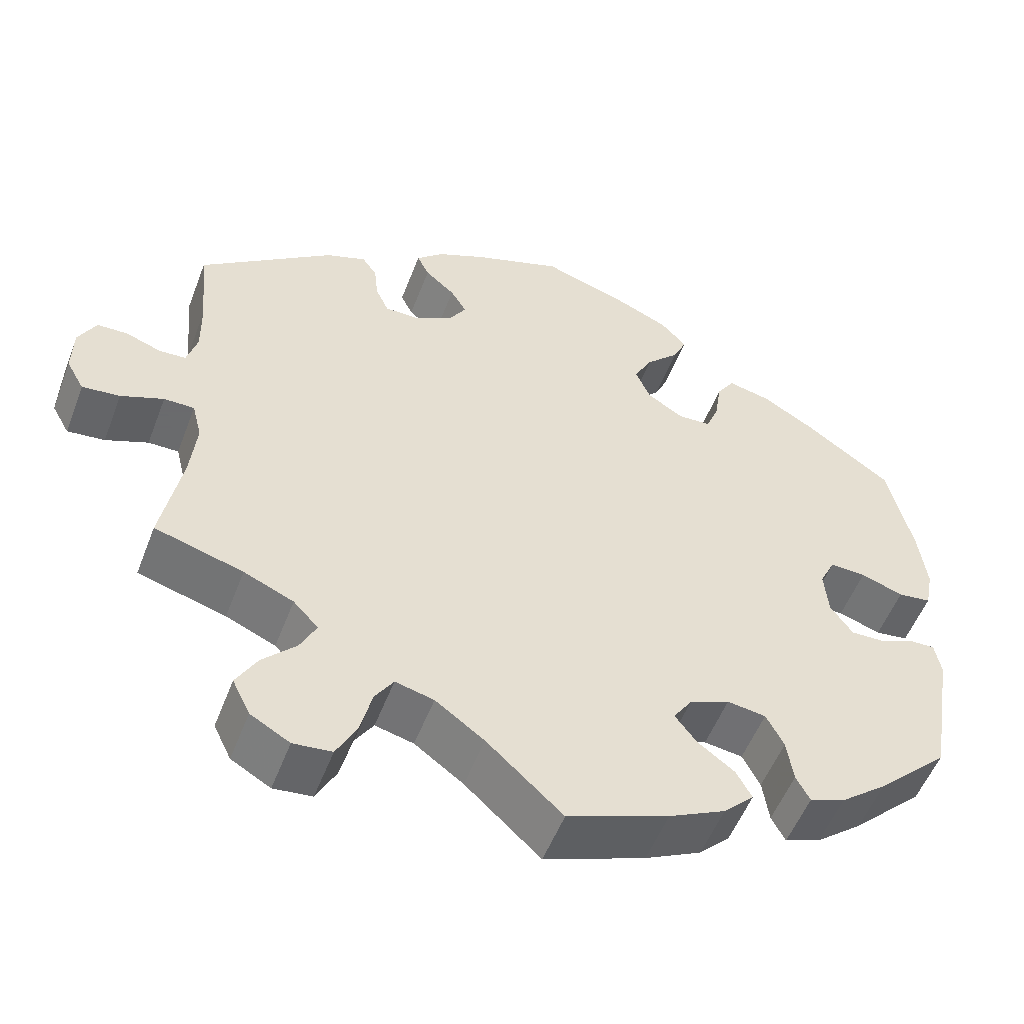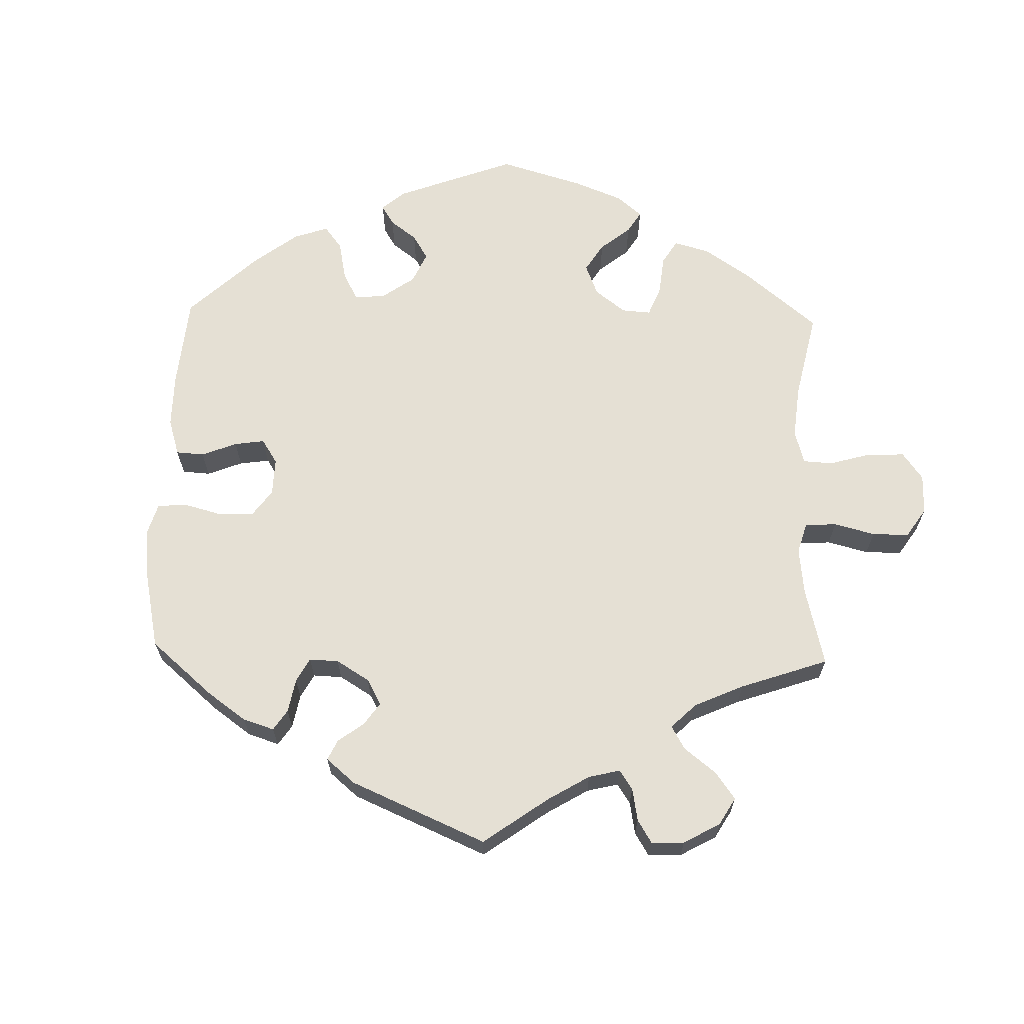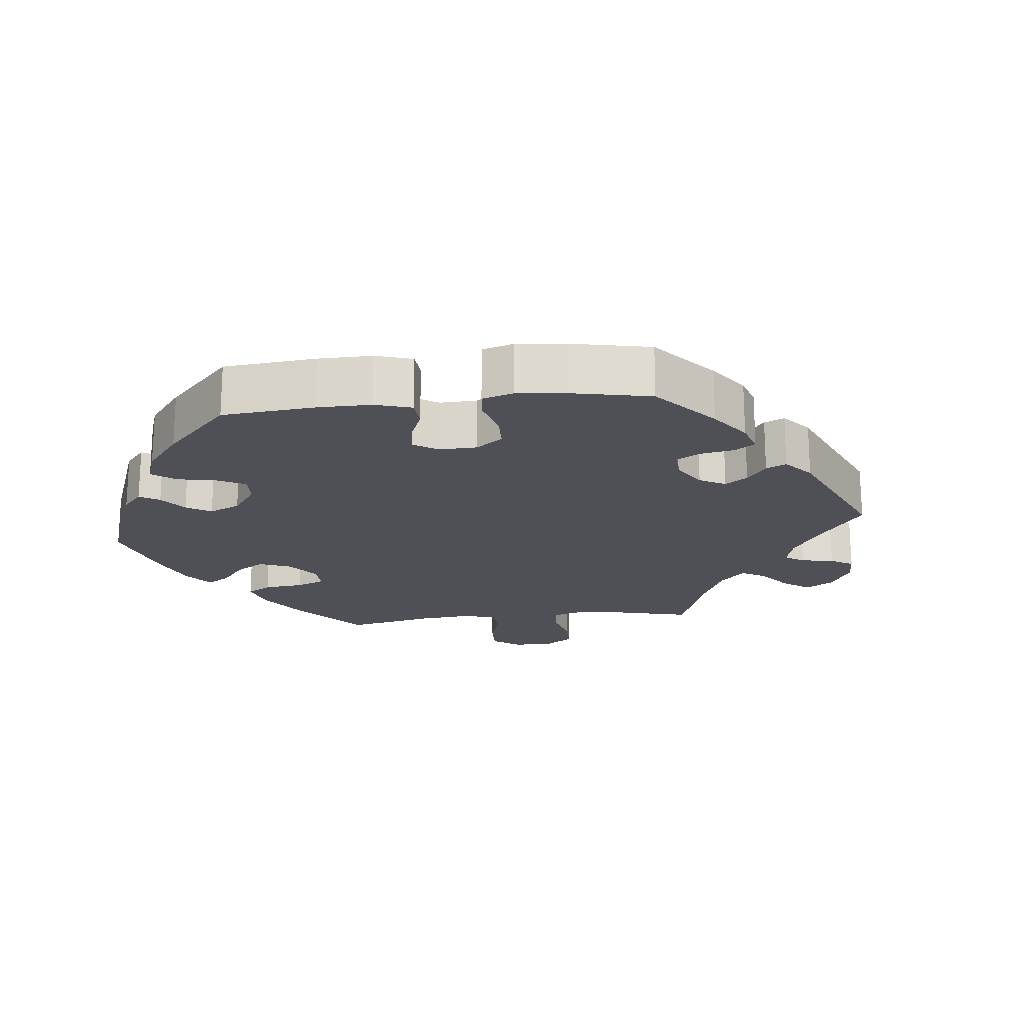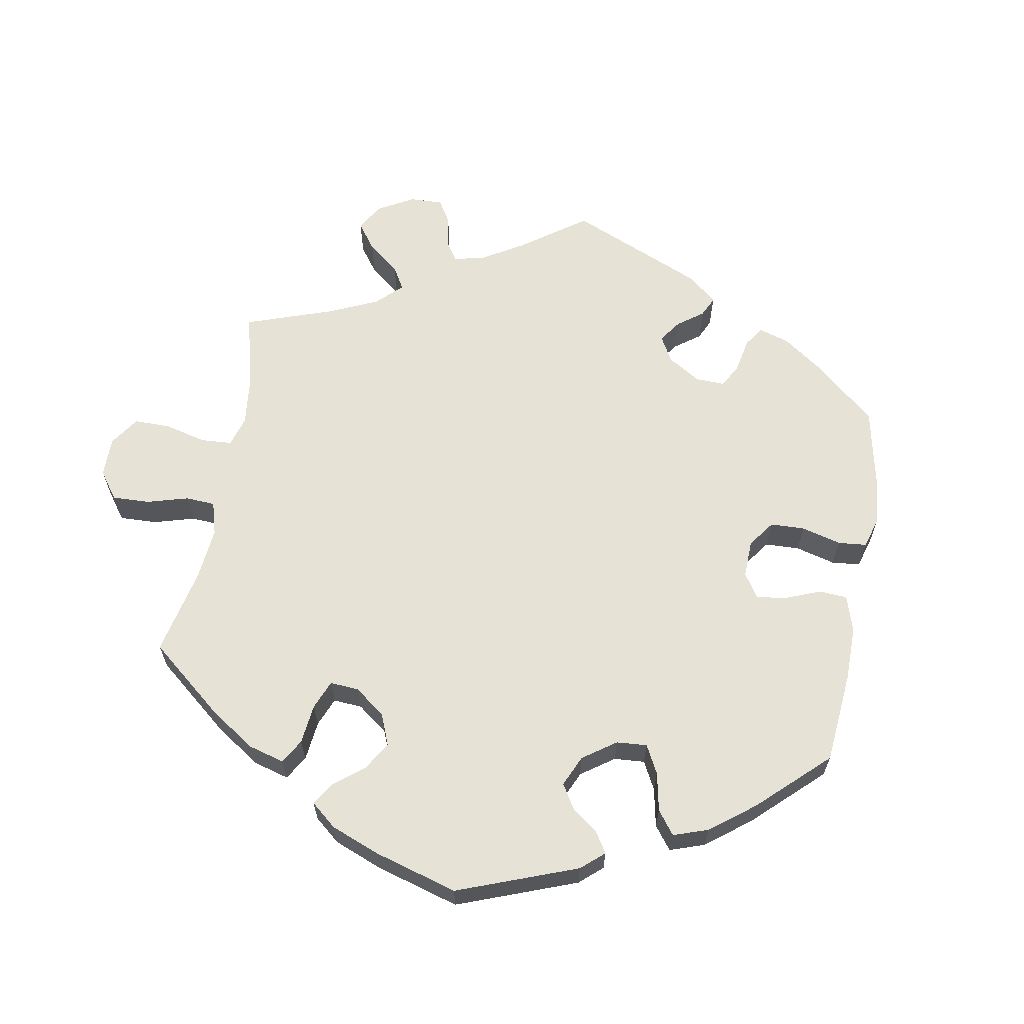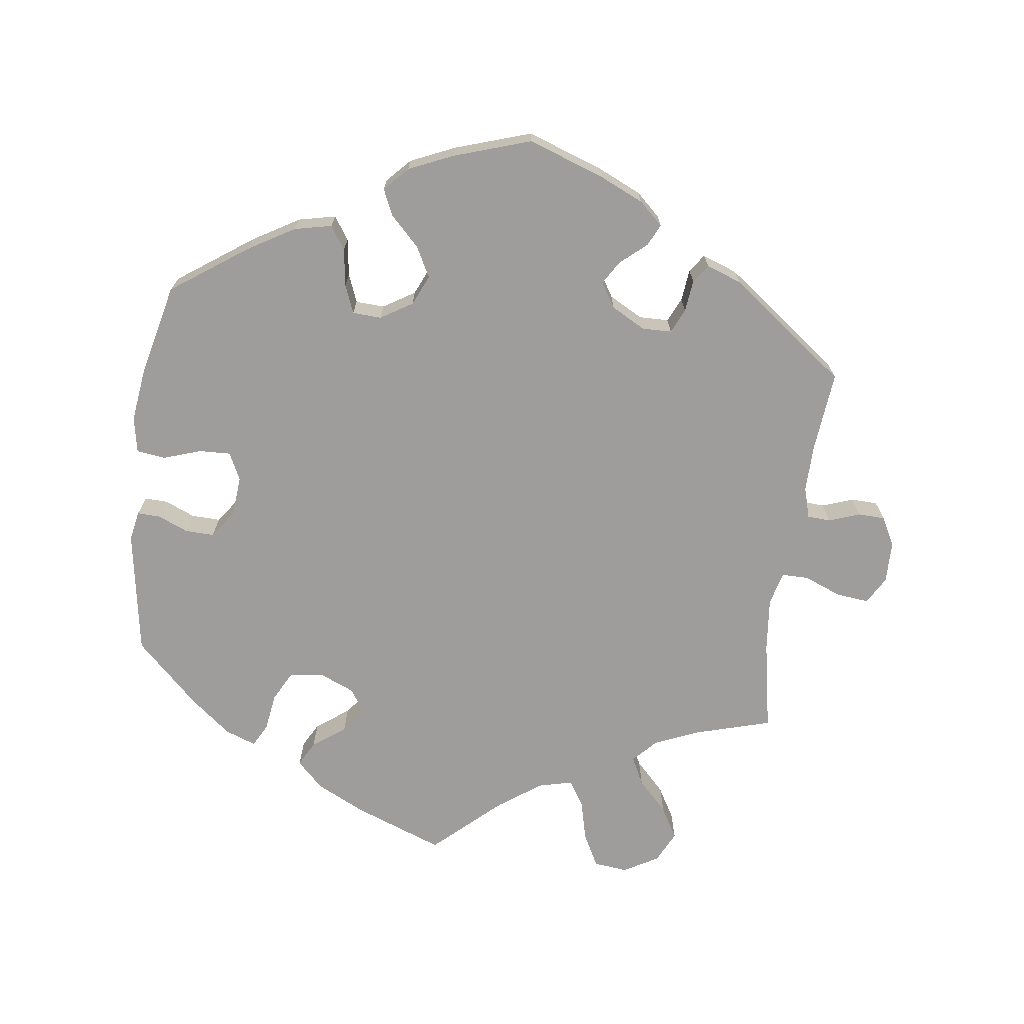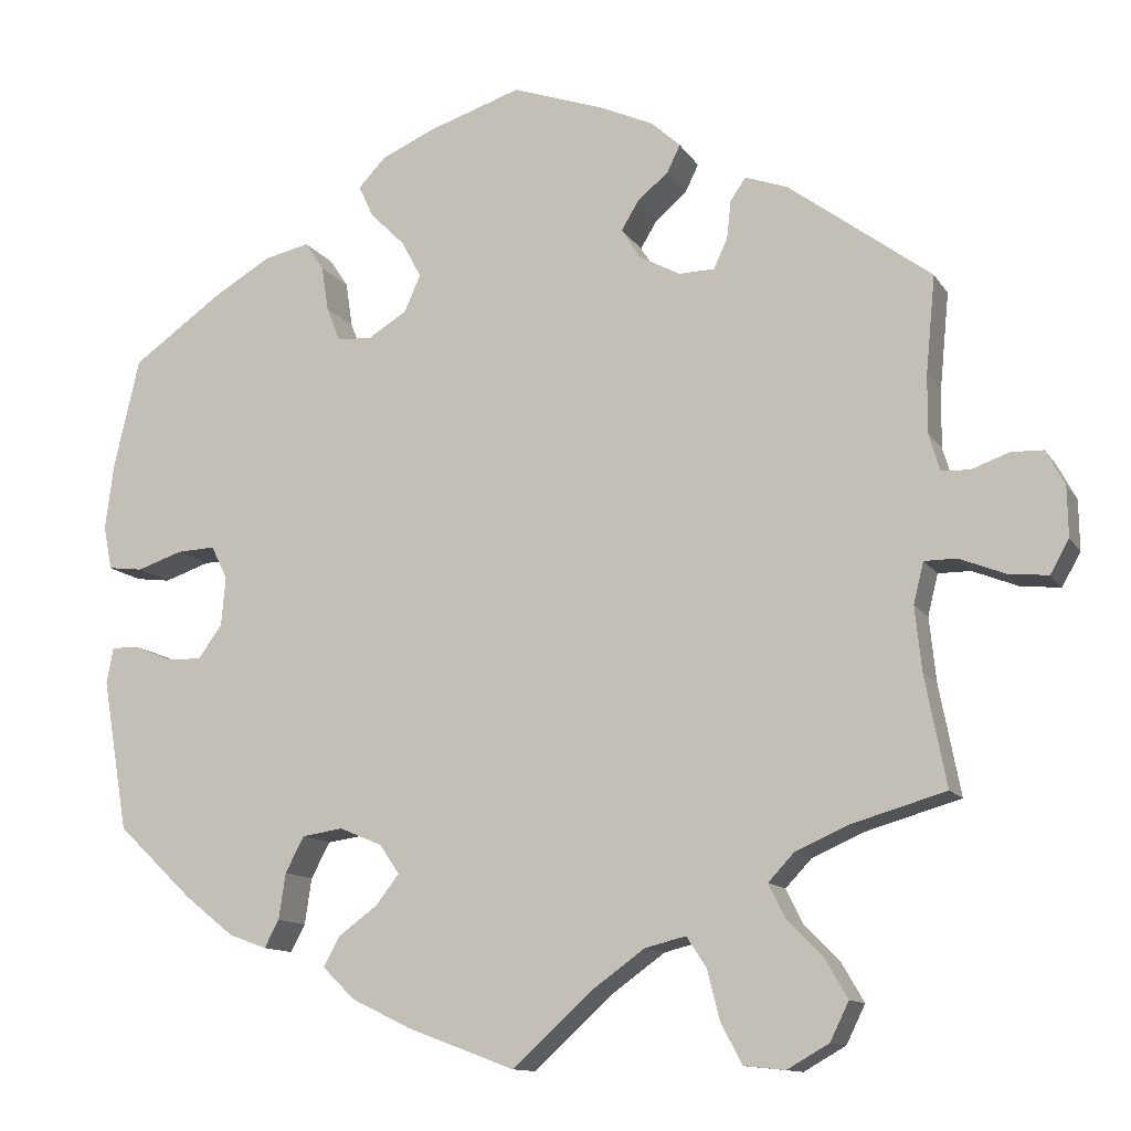
<metadata>
{"format":"obj","ext":"obj","renderer":"f3d","projection":"perspective","resolution":1024,"background":"white","views":[{"elev":-53.2,"azim":159.3,"up":"+Z"},{"elev":65.7,"azim":61.6,"up":"+Y"},{"elev":-19.4,"azim":-23.6,"up":"+Y"},{"elev":63.2,"azim":-110.0,"up":"+Y"},{"elev":-70.6,"azim":-7.7,"up":"+Y"},{"elev":-12.1,"azim":20.3,"up":"+Z"}]}
</metadata>
<code>
v -0.394 0.07 0.365
v -0.328 0.07 0.404
v -0.275 0.07 0.416
v -0.253 0.07 0.383
v -0.245 0.07 0.33
v -0.229 0.07 0.29
v -0.188 0.07 0.288
v -0.143 0.07 0.316
v -0.124 0.07 0.359
v -0.147 0.07 0.402
v -0.188 0.07 0.443
v -0.205 0.07 0.48
v -0.173 0.07 0.514
v -0.11 0.07 0.542
v -0.001 0.07 0.578
v 0.108 0.07 0.54
v 0.17 0.07 0.512
v 0.204 0.07 0.481
v 0.189 0.07 0.45
v 0.152 0.07 0.418
v 0.132 0.07 0.385
v 0.154 0.07 0.35
v 0.202 0.07 0.324
v 0.244 0.07 0.325
v 0.26 0.07 0.36
v 0.265 0.07 0.405
v 0.283 0.07 0.431
v 0.333 0.07 0.413
v 0.5 0.07 0.289
v 0.489 0.07 0.176
v 0.488 0.07 0.108
v 0.501 0.07 0.064
v 0.534 0.07 0.062
v 0.578 0.07 0.078
v 0.616 0.07 0.077
v 0.638 0.07 0.036
v 0.639 0.07 -0.023
v 0.617 0.07 -0.062
v 0.57 0.07 -0.057
v 0.517 0.07 -0.036
v 0.479 0.07 -0.036
v 0.467 0.07 -0.084
v 0.475 0.07 -0.16
v 0.5 0.07 -0.289
v 0.39 0.07 -0.321
v 0.328 0.07 -0.348
v 0.297 0.07 -0.381
v 0.317 0.07 -0.421
v 0.359 0.07 -0.464
v 0.385 0.07 -0.509
v 0.363 0.07 -0.554
v 0.314 0.07 -0.582
v 0.266 0.07 -0.577
v 0.241 0.07 -0.53
v 0.226 0.07 -0.471
v 0.203 0.07 -0.436
v 0.155 0.07 -0.448
v 0.094 0.07 -0.492
v 0 0.07 -0.578
v -0.126 0.07 -0.531
v -0.196 0.07 -0.497
v -0.234 0.07 -0.46
v -0.215 0.07 -0.425
v -0.169 0.07 -0.391
v -0.142 0.07 -0.356
v -0.165 0.07 -0.322
v -0.215 0.07 -0.301
v -0.263 0.07 -0.308
v -0.285 0.07 -0.35
v -0.293 0.07 -0.404
v -0.31 0.07 -0.436
v -0.354 0.07 -0.42
v -0.412 0.07 -0.374
v -0.501 0.07 -0.289
v -0.531 0.07 -0.111
v -0.523 0.07 -0.069
v -0.49 0.07 -0.07
v -0.447 0.07 -0.088
v -0.406 0.07 -0.089
v -0.378 0.07 -0.05
v -0.373 0.07 0.007
v -0.392 0.07 0.046
v -0.437 0.07 0.044
v -0.49 0.07 0.026
v -0.531 0.07 0.031
v -0.541 0.07 0.082
v -0.531 0.07 0.16
v -0.501 0.07 0.289
v -0.394 0 0.365
v -0.328 0 0.404
v -0.275 0 0.416
v -0.253 0 0.383
v -0.245 0 0.33
v -0.229 0 0.29
v -0.188 0 0.288
v -0.143 0 0.316
v -0.124 0 0.359
v -0.147 0 0.402
v -0.188 0 0.443
v -0.205 0 0.48
v -0.173 0 0.514
v -0.11 0 0.542
v -0.001 0 0.578
v 0.108 0 0.54
v 0.17 0 0.512
v 0.204 0 0.481
v 0.189 0 0.45
v 0.152 0 0.418
v 0.132 0 0.385
v 0.154 0 0.35
v 0.202 0 0.324
v 0.244 0 0.325
v 0.26 0 0.36
v 0.265 0 0.405
v 0.283 0 0.431
v 0.333 0 0.413
v 0.5 0 0.289
v 0.489 0 0.176
v 0.488 0 0.108
v 0.501 0 0.064
v 0.534 0 0.062
v 0.578 0 0.078
v 0.616 0 0.077
v 0.638 0 0.036
v 0.639 0 -0.023
v 0.617 0 -0.062
v 0.57 0 -0.057
v 0.517 0 -0.036
v 0.479 0 -0.036
v 0.467 0 -0.084
v 0.475 0 -0.16
v 0.5 0 -0.289
v 0.39 0 -0.321
v 0.328 0 -0.348
v 0.297 0 -0.381
v 0.317 0 -0.421
v 0.359 0 -0.464
v 0.385 0 -0.509
v 0.363 0 -0.554
v 0.314 0 -0.582
v 0.266 0 -0.577
v 0.241 0 -0.53
v 0.226 0 -0.471
v 0.203 0 -0.436
v 0.155 0 -0.448
v 0.094 0 -0.492
v 0 0 -0.578
v -0.126 0 -0.531
v -0.196 0 -0.497
v -0.234 0 -0.46
v -0.215 0 -0.425
v -0.169 0 -0.391
v -0.142 0 -0.356
v -0.165 0 -0.322
v -0.215 0 -0.301
v -0.263 0 -0.308
v -0.285 0 -0.35
v -0.293 0 -0.404
v -0.31 0 -0.436
v -0.354 0 -0.42
v -0.412 0 -0.374
v -0.501 0 -0.289
v -0.531 0 -0.111
v -0.523 0 -0.069
v -0.49 0 -0.07
v -0.447 0 -0.088
v -0.406 0 -0.089
v -0.378 0 -0.05
v -0.373 0 0.007
v -0.392 0 0.046
v -0.437 0 0.044
v -0.49 0 0.026
v -0.531 0 0.031
v -0.541 0 0.082
v -0.531 0 0.16
v -0.501 0 0.289
f 83 84 85 86
f 82 83 86 87
f 75 76 77 78
f 75 78 79
f 74 75 79
f 73 74 79 80
f 69 70 71 72
f 68 69 72 73
f 61 62 63 64
f 61 64 65
f 58 59 60 61
f 57 58 61 65
f 56 57 65 66
f 52 53 54 55
f 52 55 56
f 51 52 56
f 48 49 50 51
f 47 48 51 56
f 46 47 56 66
f 43 44 45
f 42 43 45 46
f 41 42 46 66
f 37 38 39 40
f 37 40 41
f 36 37 41
f 33 34 35 36
f 32 33 36 41
f 31 32 41 66
f 27 28 29 30
f 25 26 27 30
f 24 25 30 31
f 23 24 31 66
f 17 18 19 20
f 17 20 21
f 16 17 21
f 15 16 21
f 14 15 21 22
f 10 11 12 13
f 9 10 13 14
f 2 3 4 5
f 2 5 6
f 1 2 6
f 82 87 88 1
f 68 73 80
f 67 68 80 81
f 22 23 66 67
f 9 14 22
f 8 9 22 67
f 7 8 67 81
f 81 82 1 6
f 6 7 81
f 174 173 172 171
f 175 174 171 170
f 166 165 164 163
f 167 166 163
f 167 163 162
f 168 167 162 161
f 160 159 158 157
f 161 160 157 156
f 152 151 150 149
f 153 152 149
f 149 148 147 146
f 153 149 146 145
f 154 153 145 144
f 143 142 141 140
f 144 143 140
f 144 140 139
f 139 138 137 136
f 144 139 136 135
f 154 144 135 134
f 133 132 131
f 134 133 131 130
f 154 134 130 129
f 128 127 126 125
f 129 128 125
f 129 125 124
f 124 123 122 121
f 129 124 121 120
f 154 129 120 119
f 118 117 116 115
f 118 115 114 113
f 119 118 113 112
f 154 119 112 111
f 108 107 106 105
f 109 108 105
f 109 105 104
f 109 104 103
f 110 109 103 102
f 101 100 99 98
f 102 101 98 97
f 93 92 91 90
f 94 93 90
f 94 90 89
f 89 176 175 170
f 168 161 156
f 169 168 156 155
f 155 154 111 110
f 110 102 97
f 155 110 97 96
f 169 155 96 95
f 94 89 170 169
f 169 95 94
f 1 89 90 2
f 2 90 91 3
f 3 91 92 4
f 4 92 93 5
f 5 93 94 6
f 6 94 95 7
f 7 95 96 8
f 8 96 97 9
f 9 97 98 10
f 10 98 99 11
f 11 99 100 12
f 12 100 101 13
f 13 101 102 14
f 14 102 103 15
f 15 103 104 16
f 16 104 105 17
f 17 105 106 18
f 18 106 107 19
f 19 107 108 20
f 20 108 109 21
f 21 109 110 22
f 22 110 111 23
f 23 111 112 24
f 24 112 113 25
f 25 113 114 26
f 26 114 115 27
f 27 115 116 28
f 28 116 117 29
f 29 117 118 30
f 30 118 119 31
f 31 119 120 32
f 32 120 121 33
f 33 121 122 34
f 34 122 123 35
f 35 123 124 36
f 36 124 125 37
f 37 125 126 38
f 38 126 127 39
f 39 127 128 40
f 40 128 129 41
f 41 129 130 42
f 42 130 131 43
f 43 131 132 44
f 44 132 133 45
f 45 133 134 46
f 46 134 135 47
f 47 135 136 48
f 48 136 137 49
f 49 137 138 50
f 50 138 139 51
f 51 139 140 52
f 52 140 141 53
f 53 141 142 54
f 54 142 143 55
f 55 143 144 56
f 56 144 145 57
f 57 145 146 58
f 58 146 147 59
f 59 147 148 60
f 60 148 149 61
f 61 149 150 62
f 62 150 151 63
f 63 151 152 64
f 64 152 153 65
f 65 153 154 66
f 66 154 155 67
f 67 155 156 68
f 68 156 157 69
f 69 157 158 70
f 70 158 159 71
f 71 159 160 72
f 72 160 161 73
f 73 161 162 74
f 74 162 163 75
f 75 163 164 76
f 76 164 165 77
f 77 165 166 78
f 78 166 167 79
f 79 167 168 80
f 80 168 169 81
f 81 169 170 82
f 82 170 171 83
f 83 171 172 84
f 84 172 173 85
f 85 173 174 86
f 86 174 175 87
f 87 175 176 88
f 88 176 89 1

</code>
